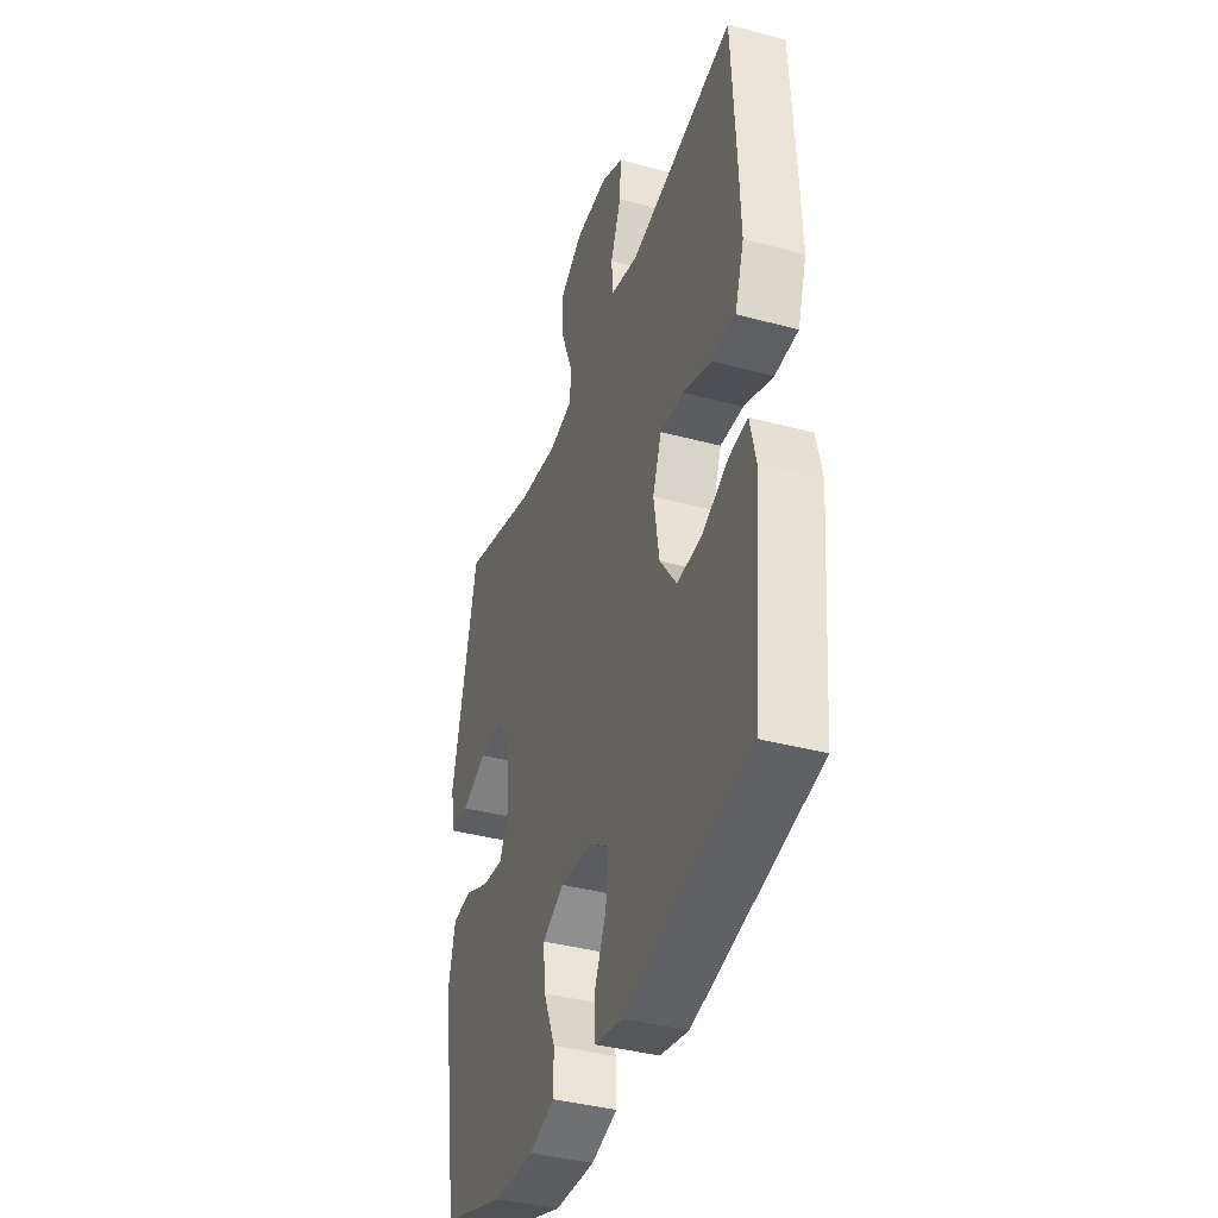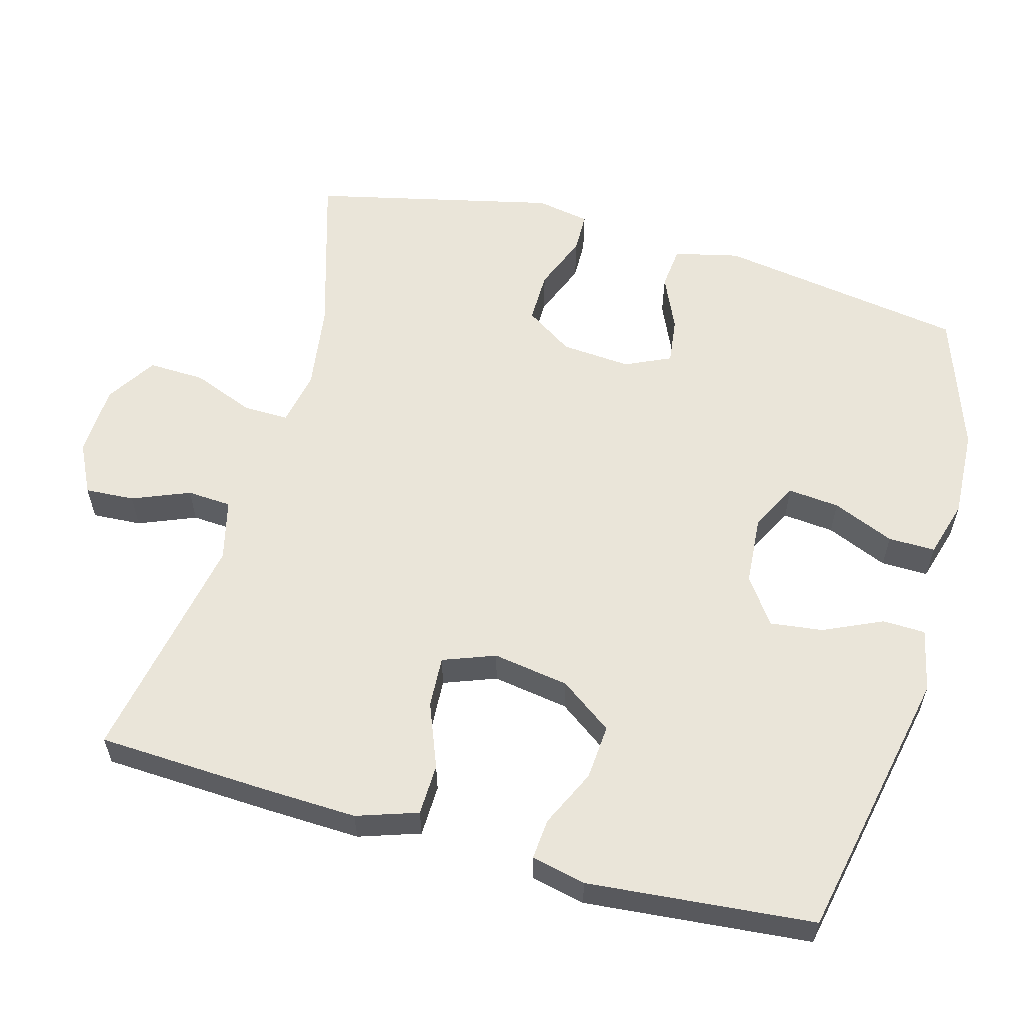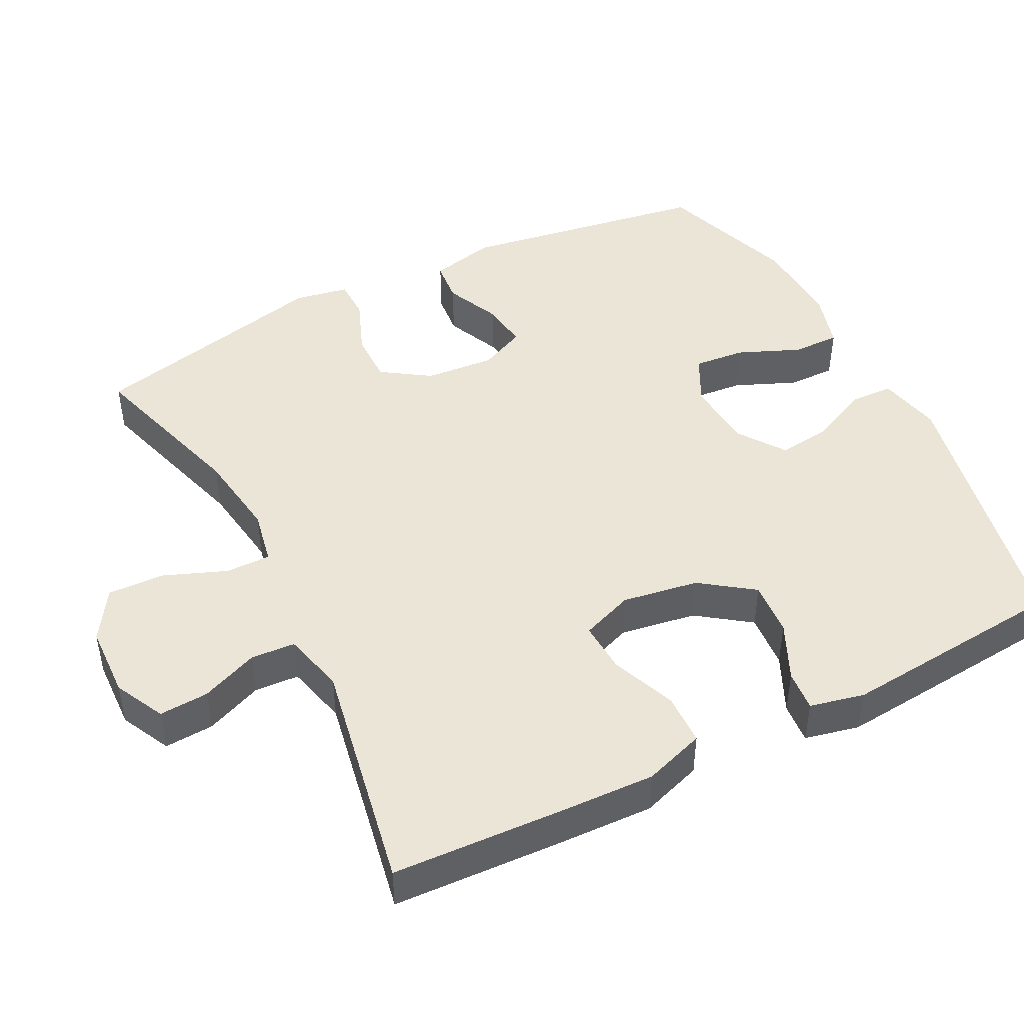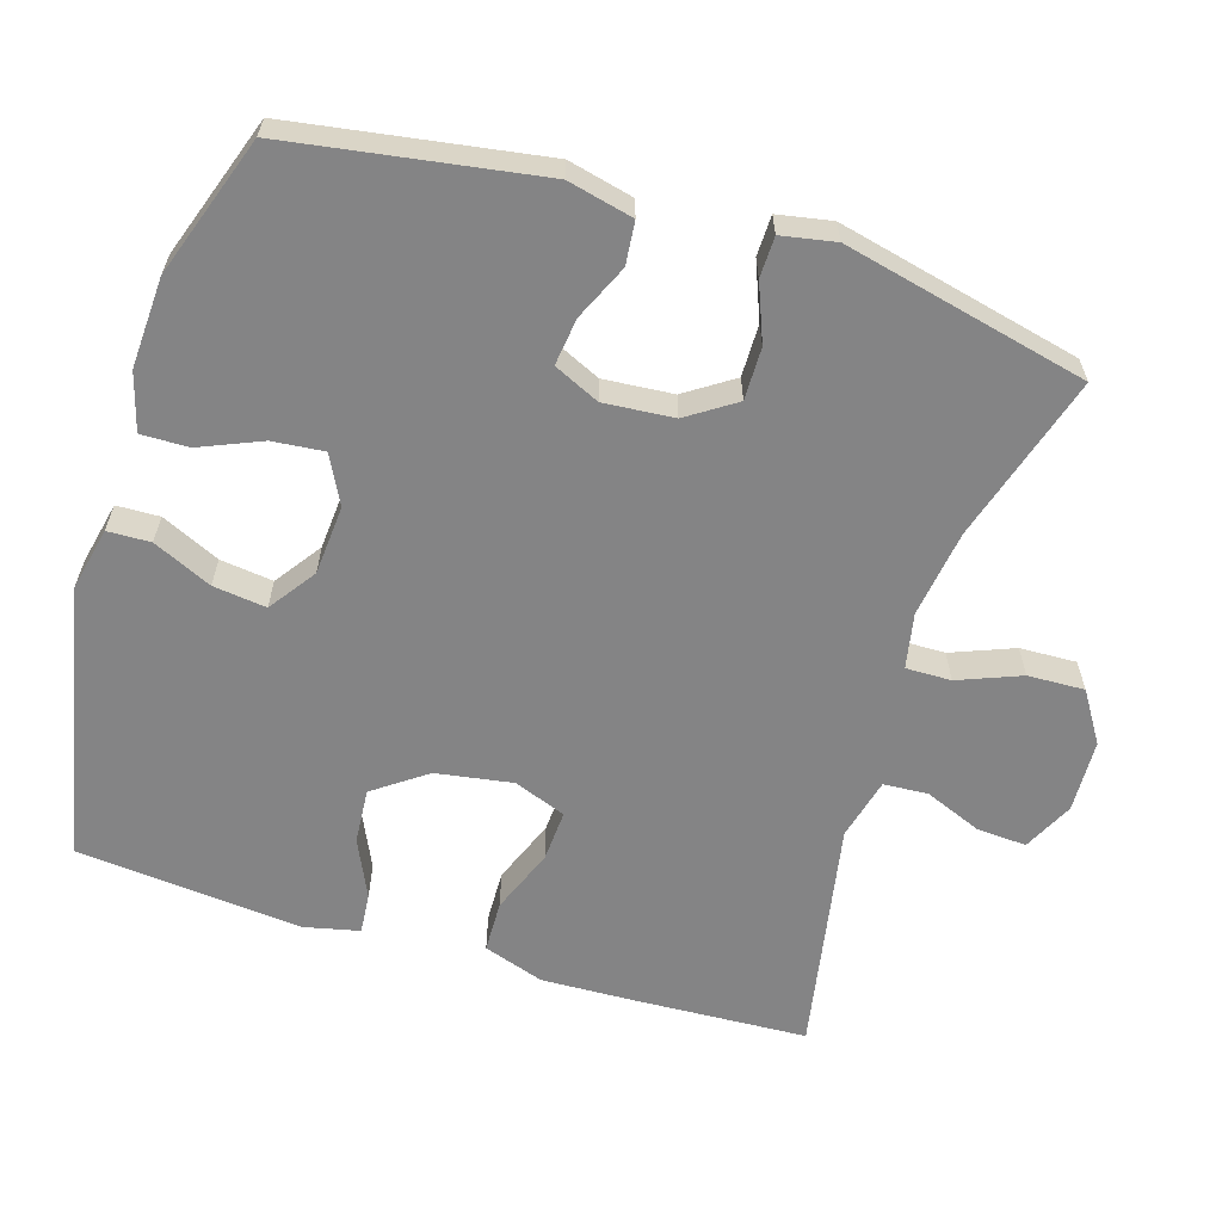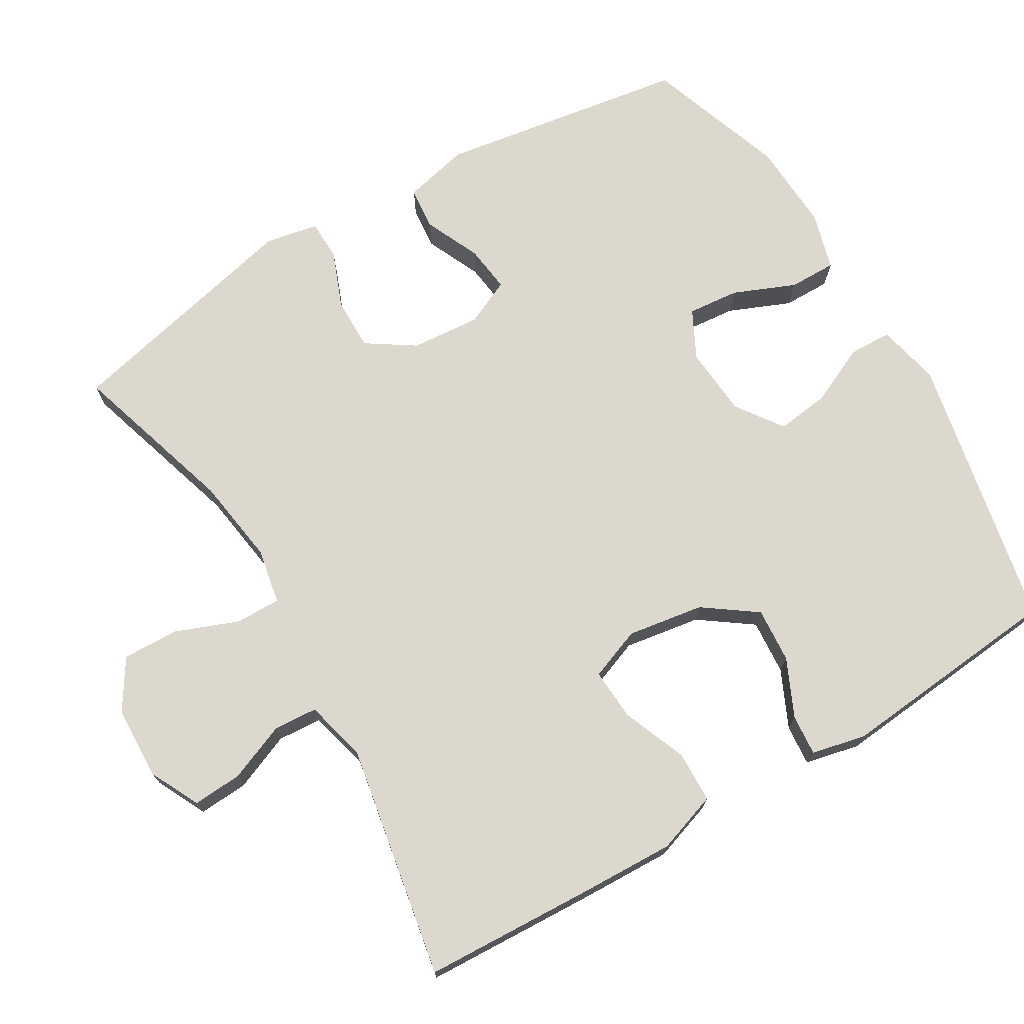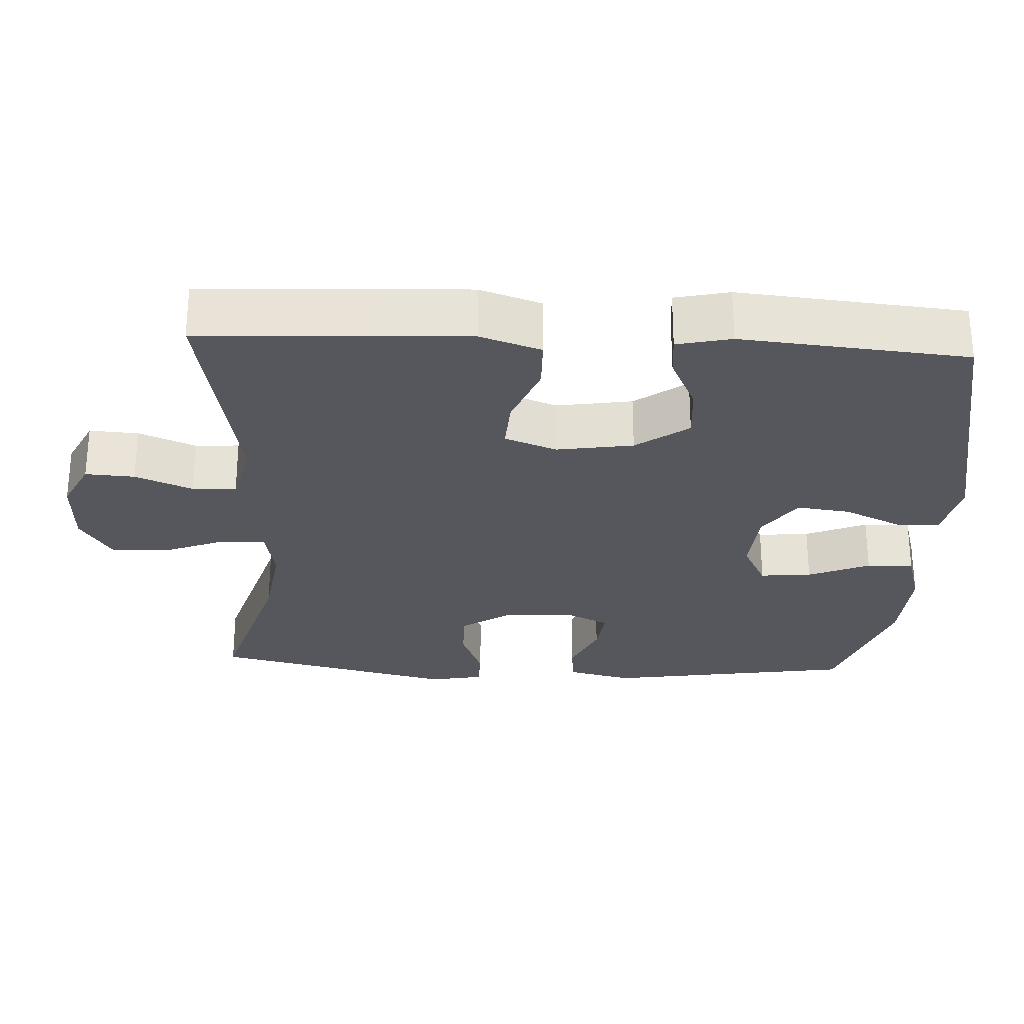
<metadata>
{"format":"obj","ext":"obj","renderer":"f3d","projection":"perspective","resolution":1024,"background":"white","views":[{"elev":-39.0,"azim":71.4,"up":"+Z"},{"elev":58.3,"azim":105.4,"up":"+Y"},{"elev":46.0,"azim":62.9,"up":"+Y"},{"elev":-61.5,"azim":-107.3,"up":"+Y"},{"elev":72.3,"azim":59.1,"up":"+Y"},{"elev":-27.5,"azim":87.0,"up":"+Y"}]}
</metadata>
<code>
v 0.5 0.07 0.5
v 0.512 0.07 0.264
v 0.517 0.07 0.134
v 0.489 0.07 0.05
v 0.418 0.07 0.048
v 0.329 0.07 0.083
v 0.258 0.07 0.087
v 0.231 0.07 0.015
v 0.248 0.07 -0.09
v 0.3 0.07 -0.162
v 0.376 0.07 -0.156
v 0.455 0.07 -0.119
v 0.511 0.07 -0.114
v 0.528 0.07 -0.189
v 0.5 0.07 -0.5
v 0.121 0.07 -0.578
v 0.034 0.07 -0.559
v 0.032 0.07 -0.5
v 0.069 0.07 -0.419
v 0.078 0.07 -0.346
v 0.014 0.07 -0.301
v -0.082 0.07 -0.294
v -0.148 0.07 -0.328
v -0.141 0.07 -0.399
v -0.105 0.07 -0.484
v -0.104 0.07 -0.549
v -0.183 0.07 -0.572
v -0.307 0.07 -0.566
v -0.5 0.07 -0.5
v -0.555 0.07 -0.157
v -0.534 0.07 -0.067
v -0.475 0.07 -0.061
v -0.399 0.07 -0.095
v -0.334 0.07 -0.103
v -0.305 0.07 -0.04
v -0.313 0.07 0.056
v -0.357 0.07 0.122
v -0.429 0.07 0.121
v -0.507 0.07 0.09
v -0.563 0.07 0.091
v -0.577 0.07 0.165
v -0.5 0.07 0.5
v -0.27 0.07 0.431
v -0.15 0.07 0.414
v -0.074 0.07 0.429
v -0.075 0.07 0.491
v -0.109 0.07 0.577
v -0.112 0.07 0.655
v -0.043 0.07 0.699
v 0.057 0.07 0.703
v 0.126 0.07 0.669
v 0.122 0.07 0.601
v 0.09 0.07 0.522
v 0.094 0.07 0.461
v 0.179 0.07 0.44
v 0.5 0 0.5
v 0.512 0 0.264
v 0.517 0 0.134
v 0.489 0 0.05
v 0.418 0 0.048
v 0.329 0 0.083
v 0.258 0 0.087
v 0.231 0 0.015
v 0.248 0 -0.09
v 0.3 0 -0.162
v 0.376 0 -0.156
v 0.455 0 -0.119
v 0.511 0 -0.114
v 0.528 0 -0.189
v 0.5 0 -0.5
v 0.121 0 -0.578
v 0.034 0 -0.559
v 0.032 0 -0.5
v 0.069 0 -0.419
v 0.078 0 -0.346
v 0.014 0 -0.301
v -0.082 0 -0.294
v -0.148 0 -0.328
v -0.141 0 -0.399
v -0.105 0 -0.484
v -0.104 0 -0.549
v -0.183 0 -0.572
v -0.307 0 -0.566
v -0.5 0 -0.5
v -0.555 0 -0.157
v -0.534 0 -0.067
v -0.475 0 -0.061
v -0.399 0 -0.095
v -0.334 0 -0.103
v -0.305 0 -0.04
v -0.313 0 0.056
v -0.357 0 0.122
v -0.429 0 0.121
v -0.507 0 0.09
v -0.563 0 0.091
v -0.577 0 0.165
v -0.5 0 0.5
v -0.27 0 0.431
v -0.15 0 0.414
v -0.074 0 0.429
v -0.075 0 0.491
v -0.109 0 0.577
v -0.112 0 0.655
v -0.043 0 0.699
v 0.057 0 0.703
v 0.126 0 0.669
v 0.122 0 0.601
v 0.09 0 0.522
v 0.094 0 0.461
v 0.179 0 0.44
f 50 51 52 53
f 50 53 54
f 49 50 54
f 46 47 48 49
f 45 46 49 54
f 44 45 54 55
f 40 41 42 43
f 38 39 40 43
f 37 38 43 44
f 36 37 44 55
f 30 31 32 33
f 30 33 34
f 29 30 34
f 28 29 34 35
f 24 25 26 27
f 23 24 27 28
f 16 17 18 19
f 16 19 20
f 15 16 20
f 14 15 20 21
f 11 12 13 14
f 10 11 14 21
f 3 4 5 6
f 3 6 7
f 2 3 7
f 1 2 7
f 35 36 55 1
f 23 28 35
f 22 23 35 1
f 9 10 21 22
f 8 9 22
f 7 8 22
f 1 7 22
f 108 107 106 105
f 109 108 105
f 109 105 104
f 104 103 102 101
f 109 104 101 100
f 110 109 100 99
f 98 97 96 95
f 98 95 94 93
f 99 98 93 92
f 110 99 92 91
f 88 87 86 85
f 89 88 85
f 89 85 84
f 90 89 84 83
f 82 81 80 79
f 83 82 79 78
f 74 73 72 71
f 75 74 71
f 75 71 70
f 76 75 70 69
f 69 68 67 66
f 76 69 66 65
f 61 60 59 58
f 62 61 58
f 62 58 57
f 62 57 56
f 56 110 91 90
f 90 83 78
f 56 90 78 77
f 77 76 65 64
f 77 64 63
f 77 63 62
f 77 62 56
f 1 56 57 2
f 2 57 58 3
f 3 58 59 4
f 4 59 60 5
f 5 60 61 6
f 6 61 62 7
f 7 62 63 8
f 8 63 64 9
f 9 64 65 10
f 10 65 66 11
f 11 66 67 12
f 12 67 68 13
f 13 68 69 14
f 14 69 70 15
f 15 70 71 16
f 16 71 72 17
f 17 72 73 18
f 18 73 74 19
f 19 74 75 20
f 20 75 76 21
f 21 76 77 22
f 22 77 78 23
f 23 78 79 24
f 24 79 80 25
f 25 80 81 26
f 26 81 82 27
f 27 82 83 28
f 28 83 84 29
f 29 84 85 30
f 30 85 86 31
f 31 86 87 32
f 32 87 88 33
f 33 88 89 34
f 34 89 90 35
f 35 90 91 36
f 36 91 92 37
f 37 92 93 38
f 38 93 94 39
f 39 94 95 40
f 40 95 96 41
f 41 96 97 42
f 42 97 98 43
f 43 98 99 44
f 44 99 100 45
f 45 100 101 46
f 46 101 102 47
f 47 102 103 48
f 48 103 104 49
f 49 104 105 50
f 50 105 106 51
f 51 106 107 52
f 52 107 108 53
f 53 108 109 54
f 54 109 110 55
f 55 110 56 1

</code>
